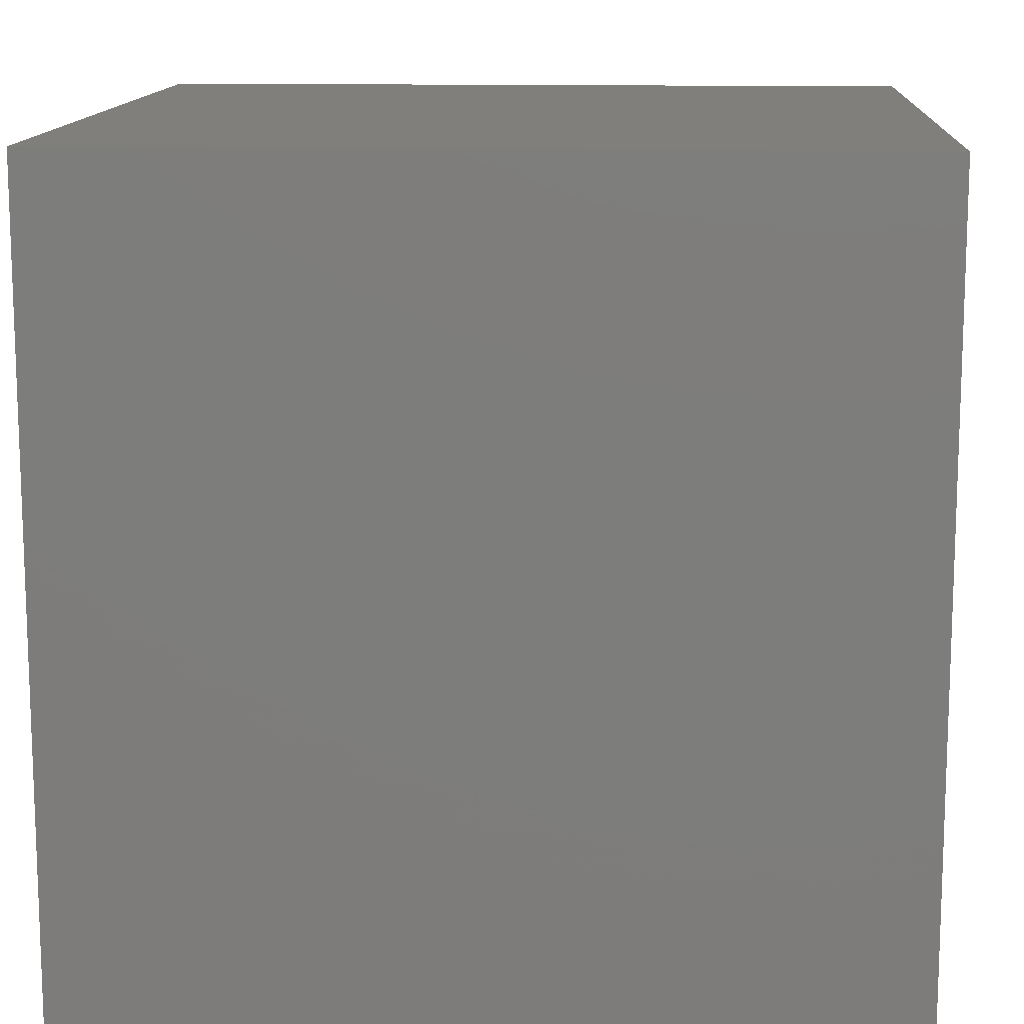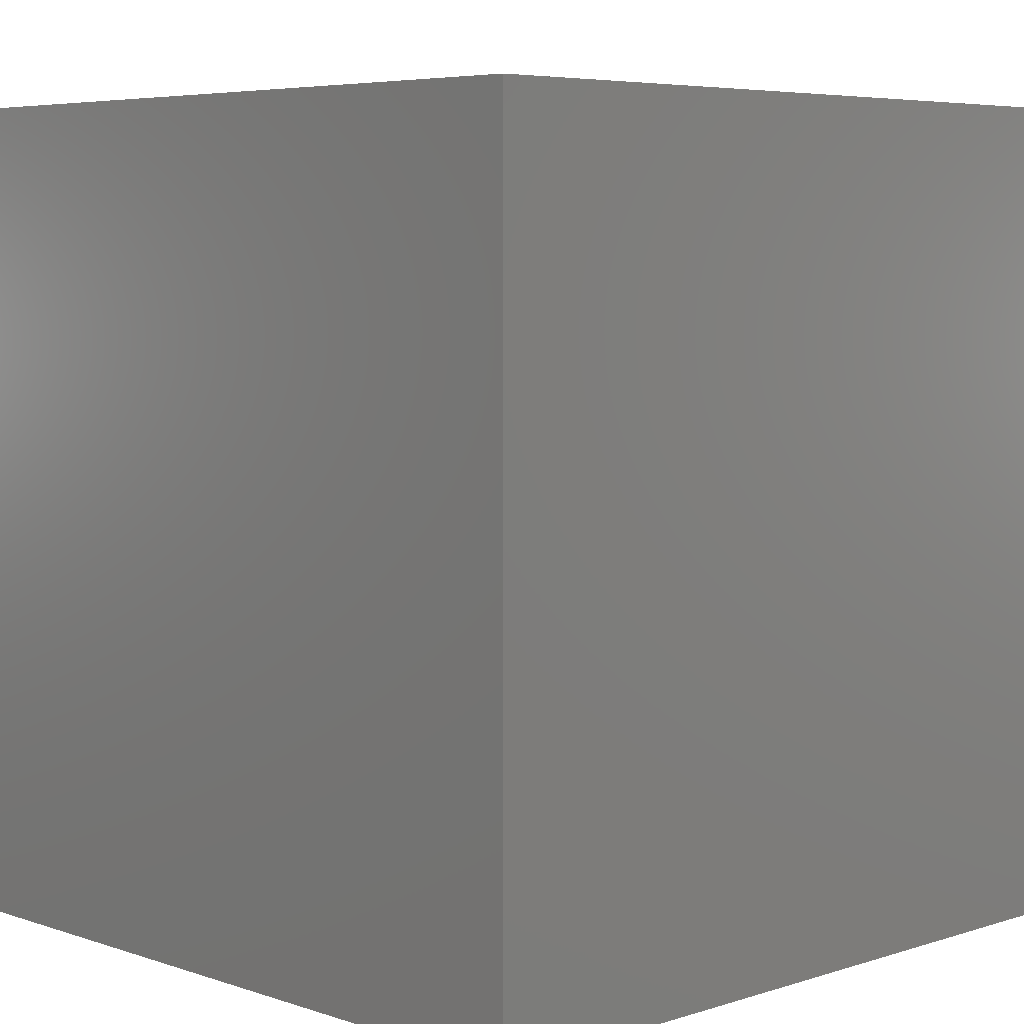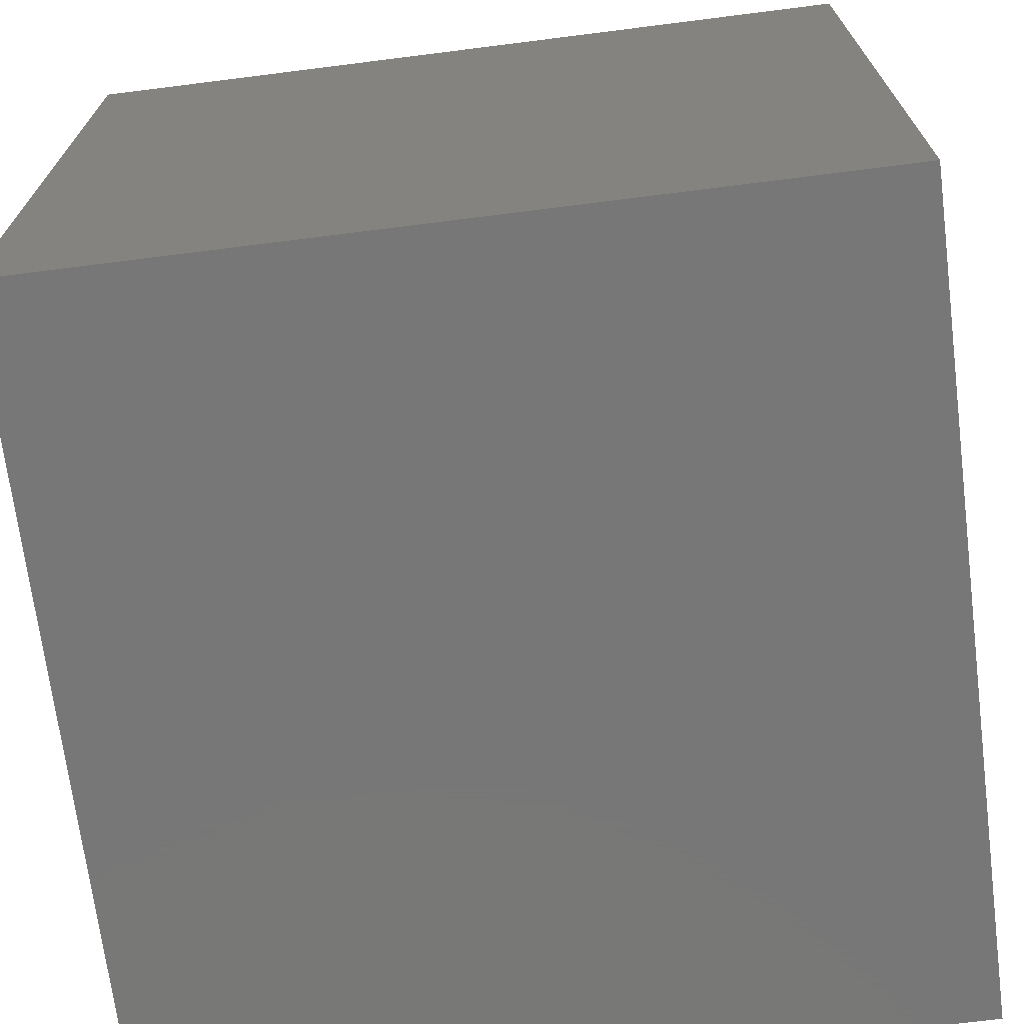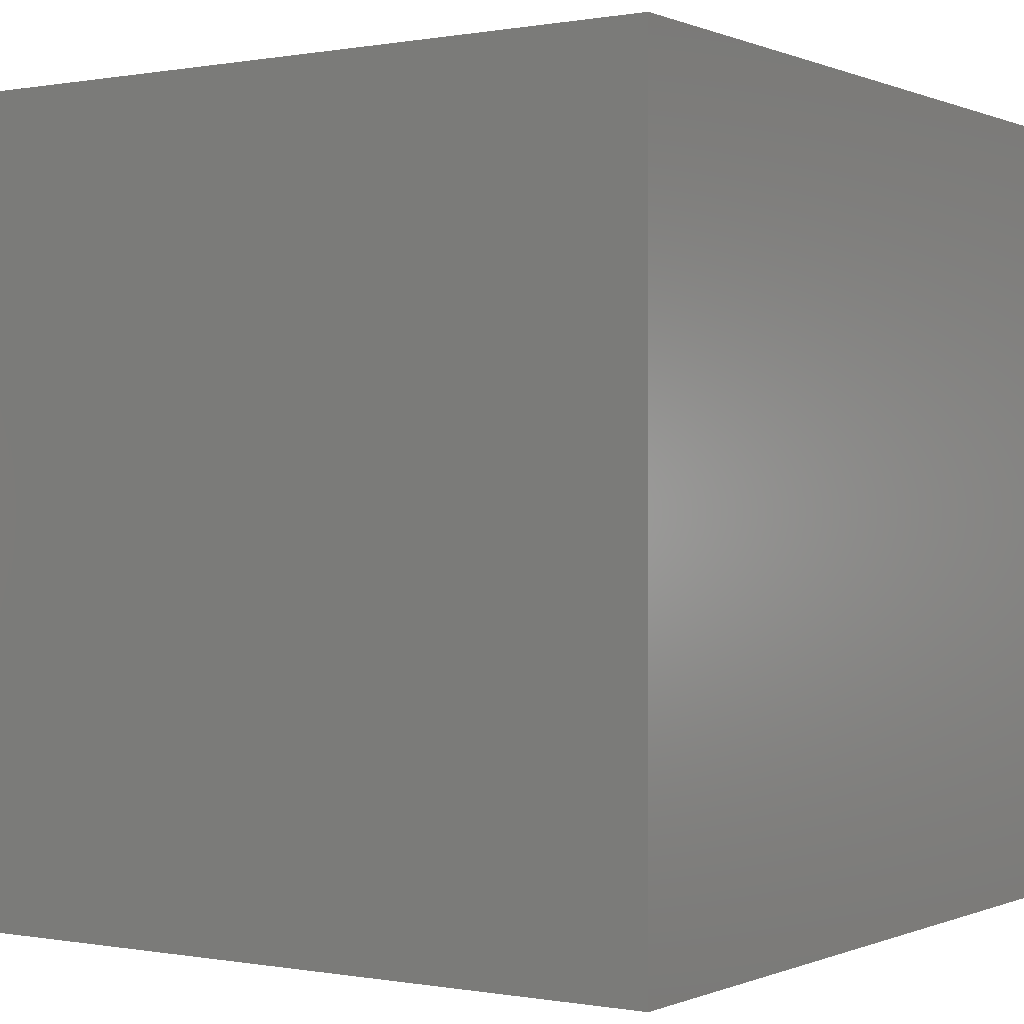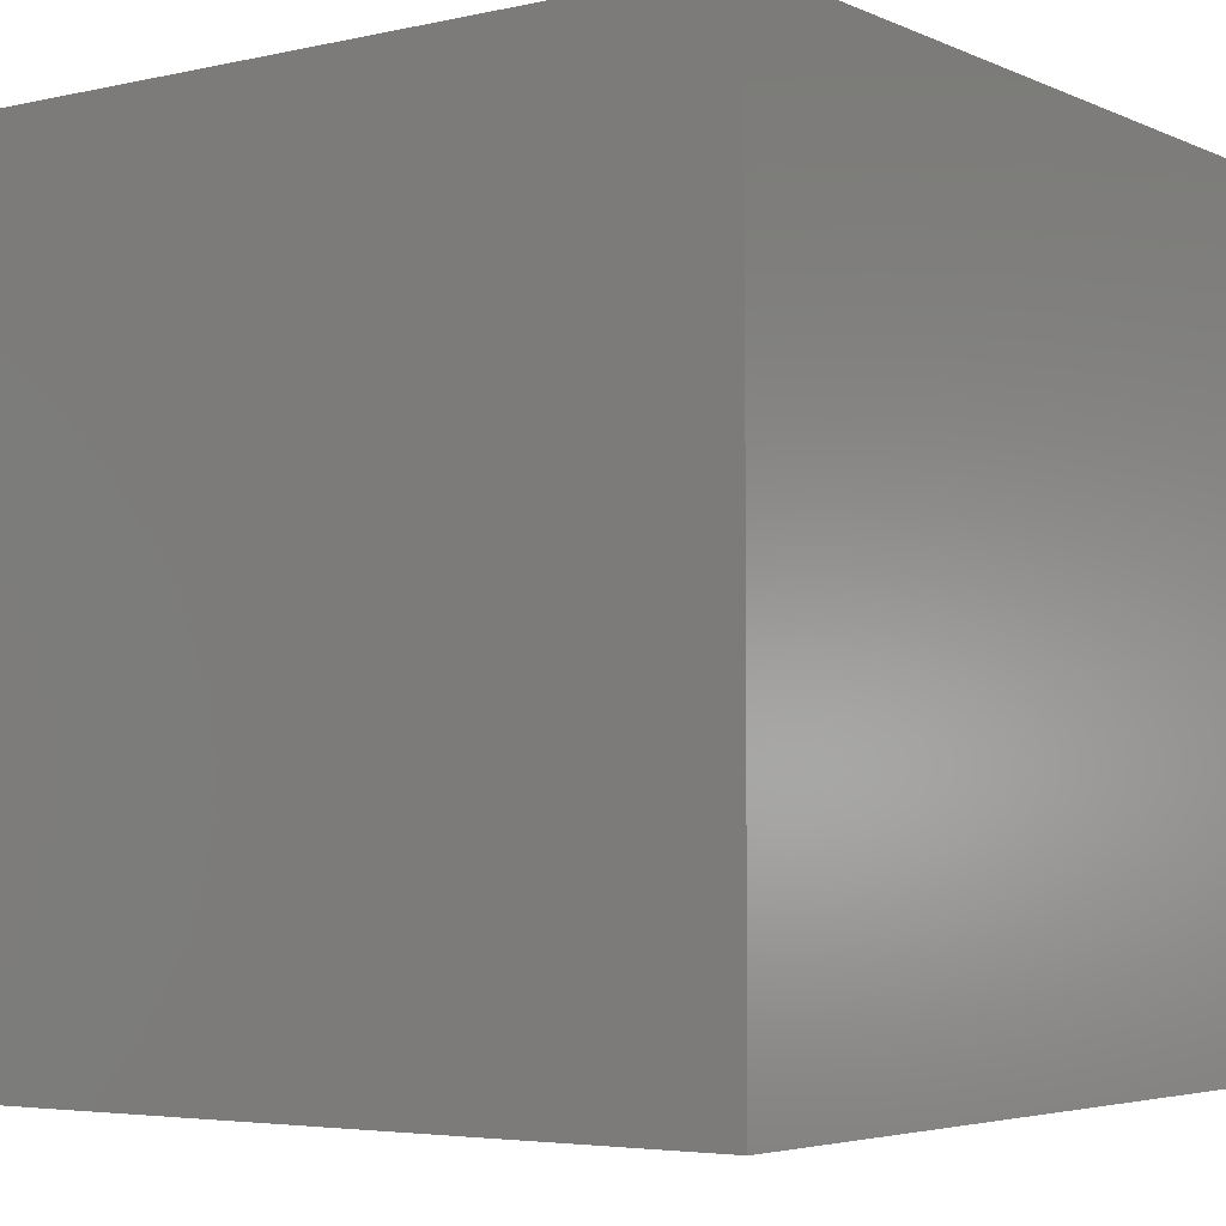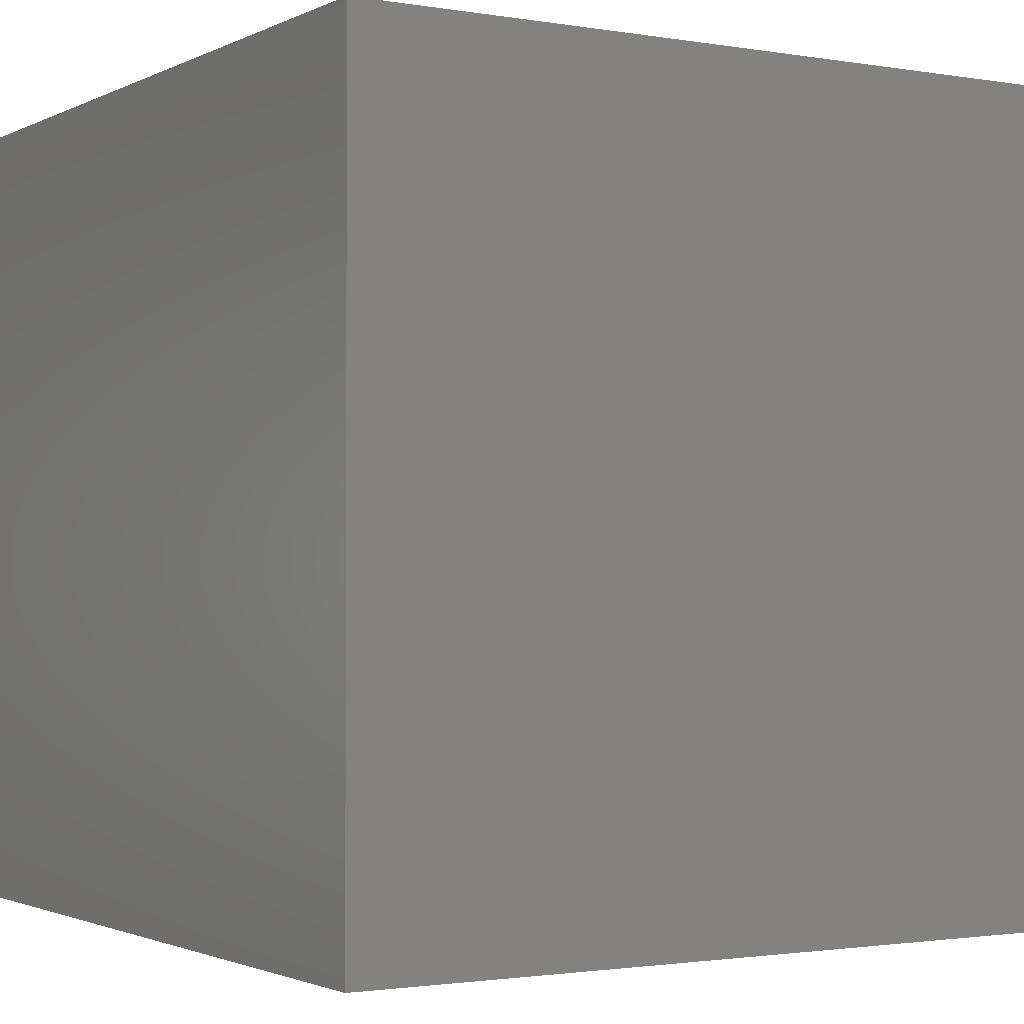
<metadata>
{"format":"stl","ext":"stl","renderer":"f3d","projection":"perspective","resolution":1024,"background":"white","views":[{"elev":12.9,"azim":-86.6,"up":"+Y"},{"elev":5.6,"azim":135.7,"up":"+Z"},{"elev":-70.2,"azim":-82.8,"up":"+Z"},{"elev":-0.0,"azim":123.9,"up":"+Z"},{"elev":-4.3,"azim":-144.0,"up":"+Z"},{"elev":-1.7,"azim":148.6,"up":"+Y"}]}
</metadata>
<code>
# stl→obj: 8 verts, 12 faces
v 30 0 30
v 30 30 30
v 0 30 30
v 0 0 30
v 0 30 0
v 30 30 0
v 30 0 0
v 0 0 0
f 1 2 3
f 1 3 4
f 5 6 7
f 8 5 7
f 1 4 8
f 7 1 8
f 4 3 5
f 8 4 5
f 3 2 6
f 5 3 6
f 2 1 7
f 6 2 7

</code>
